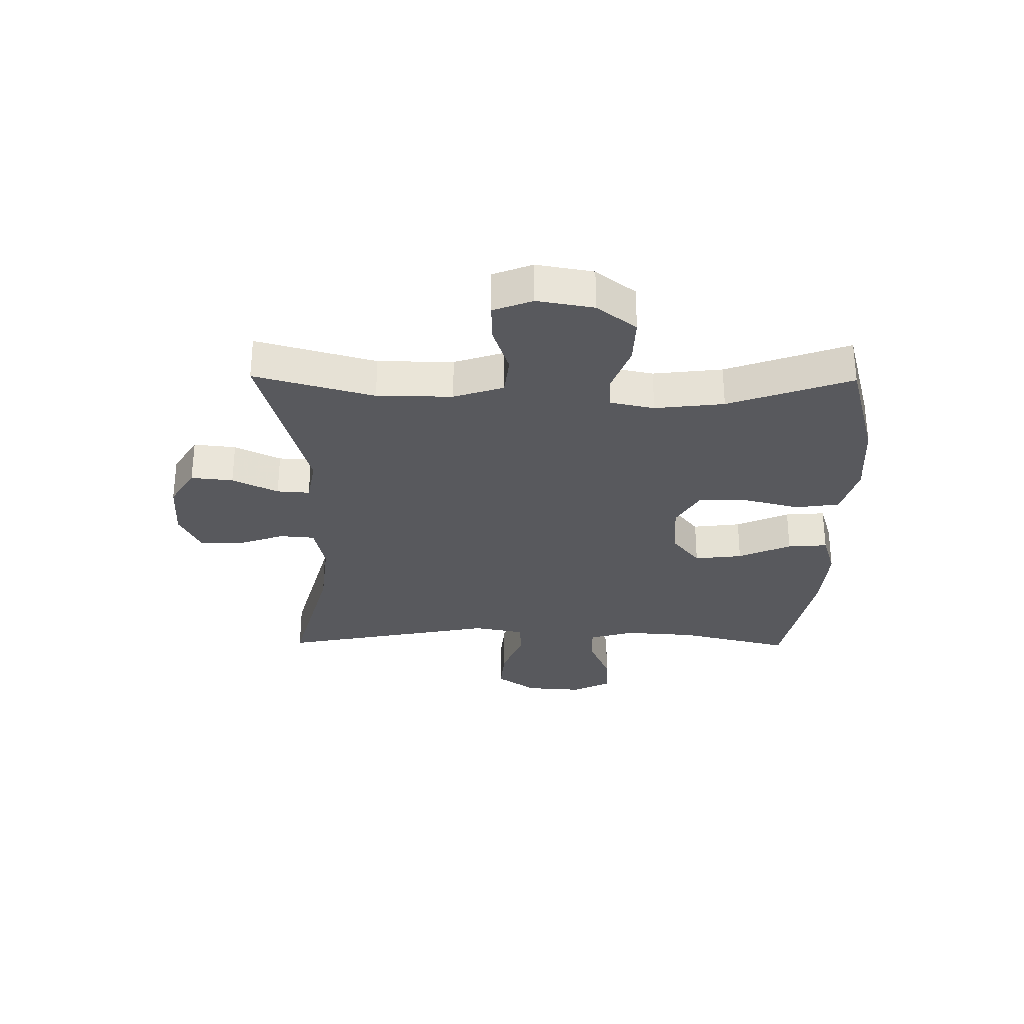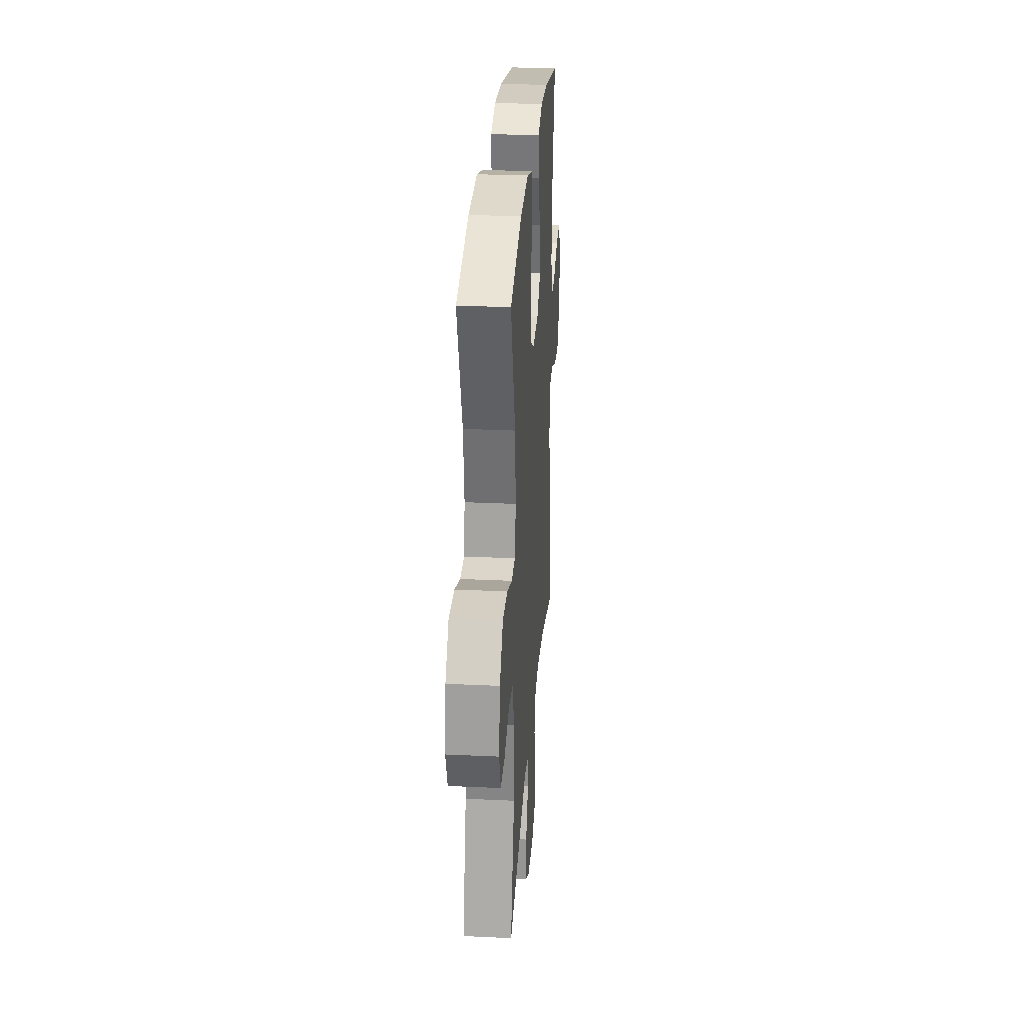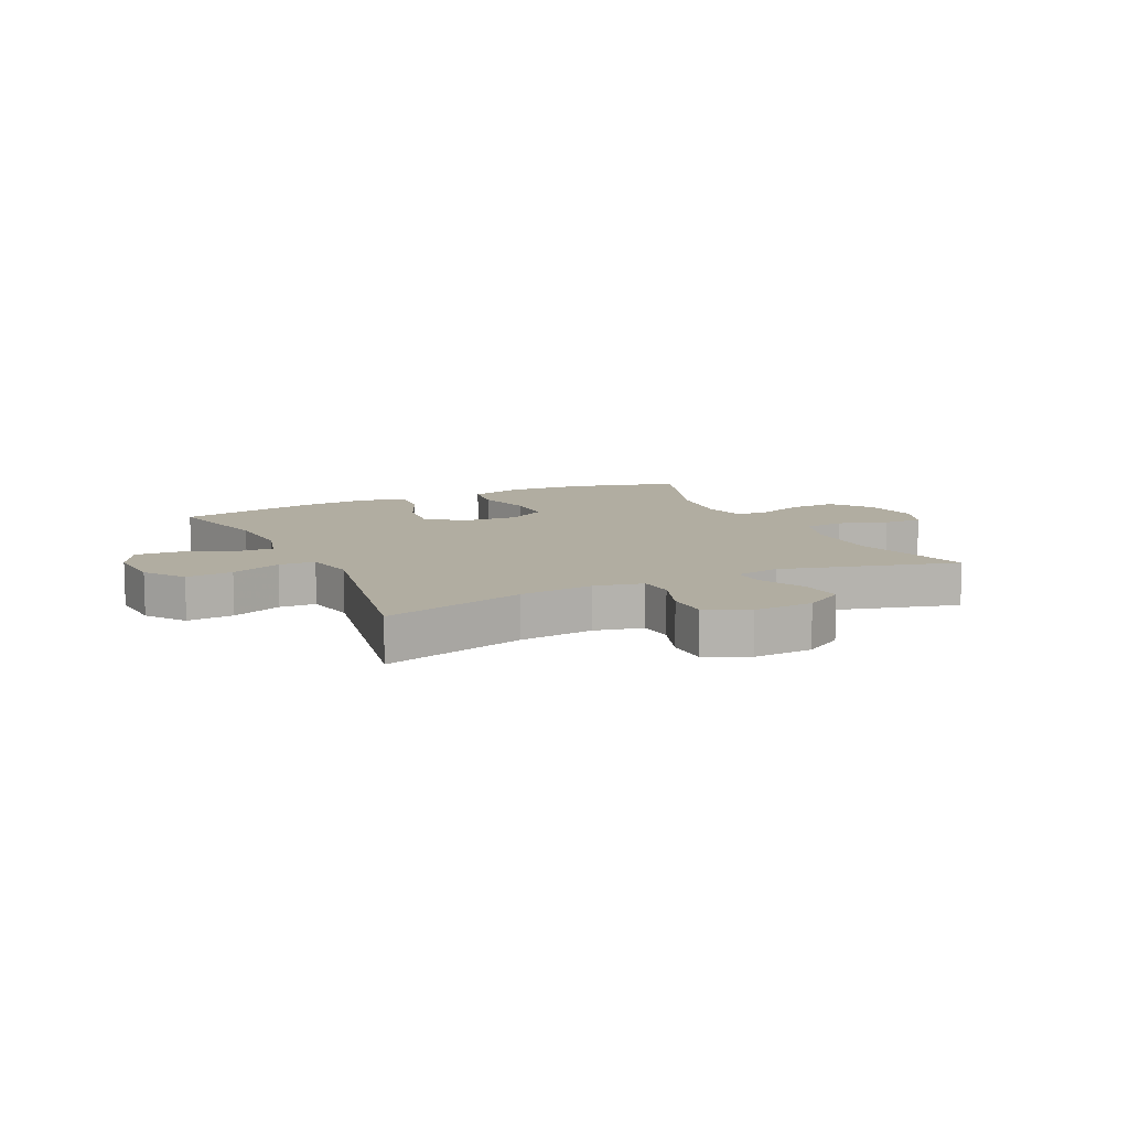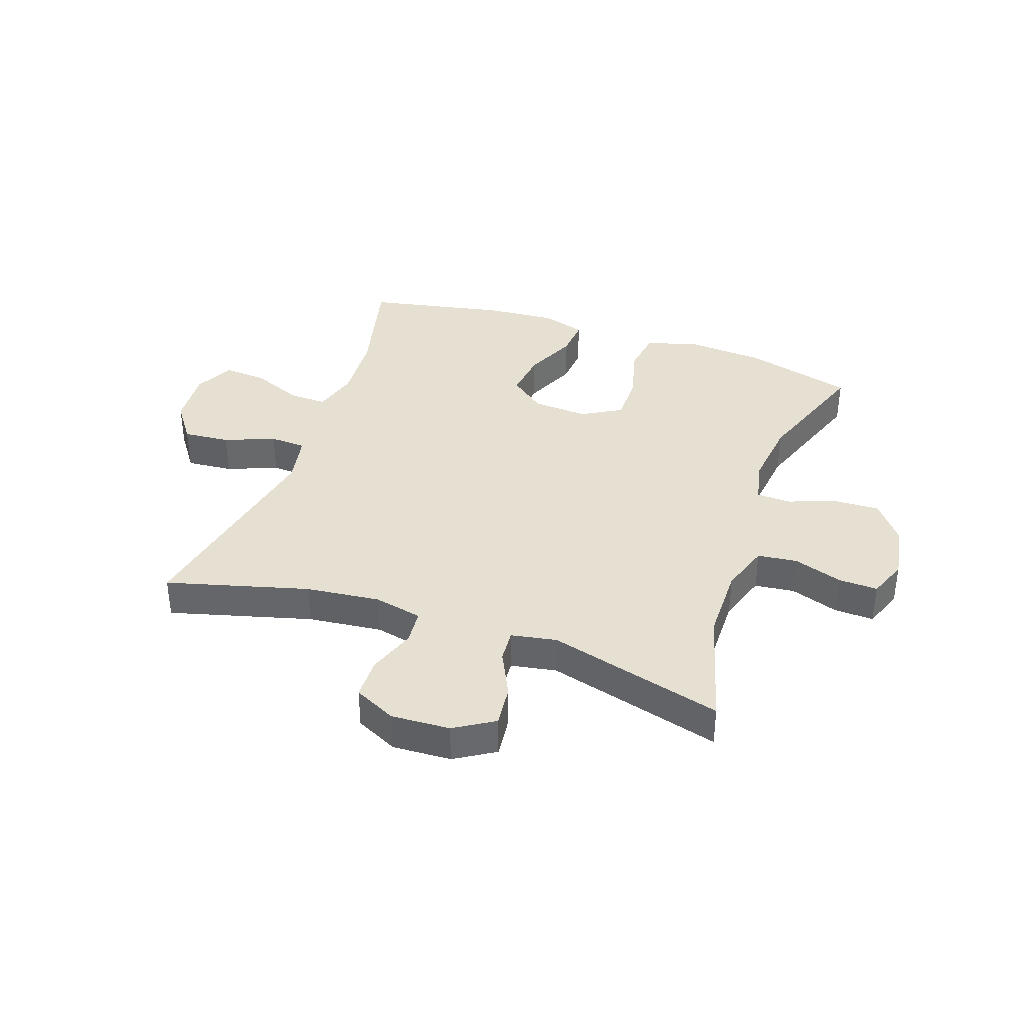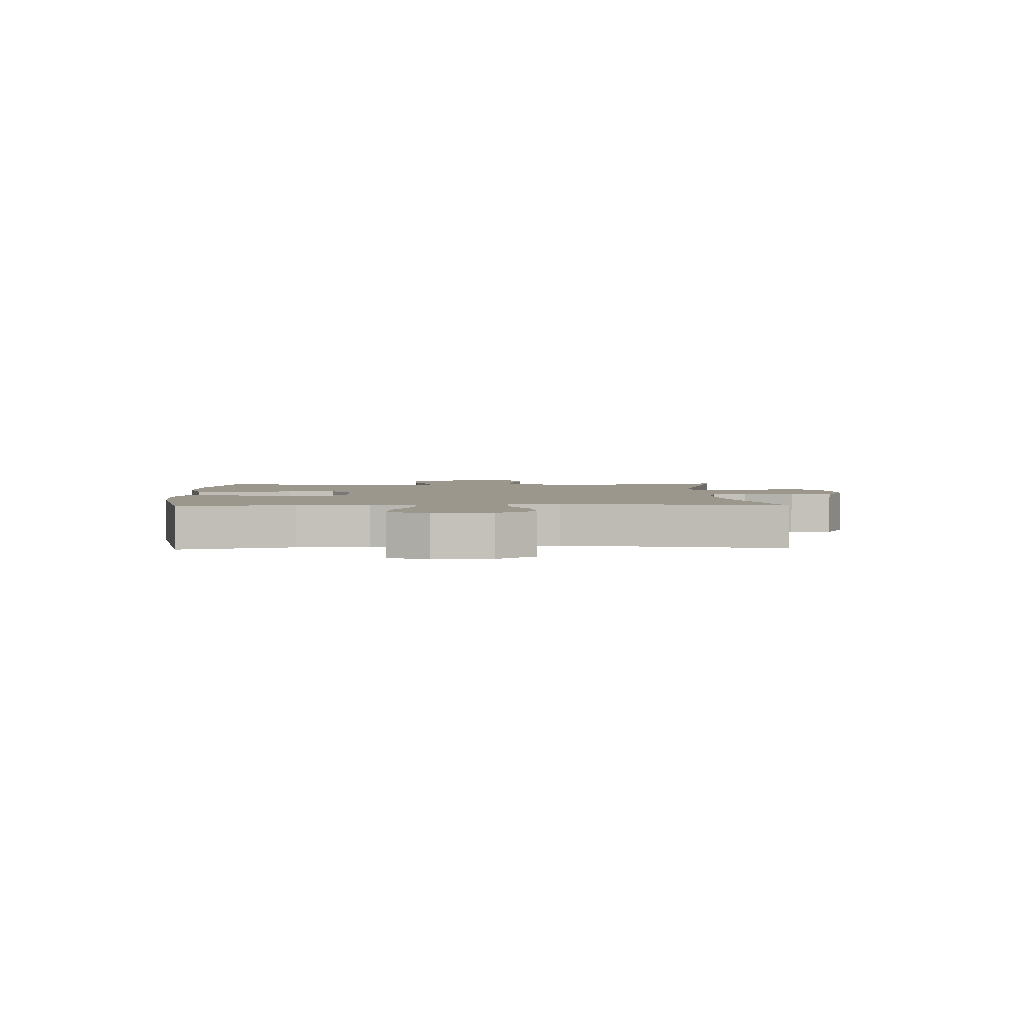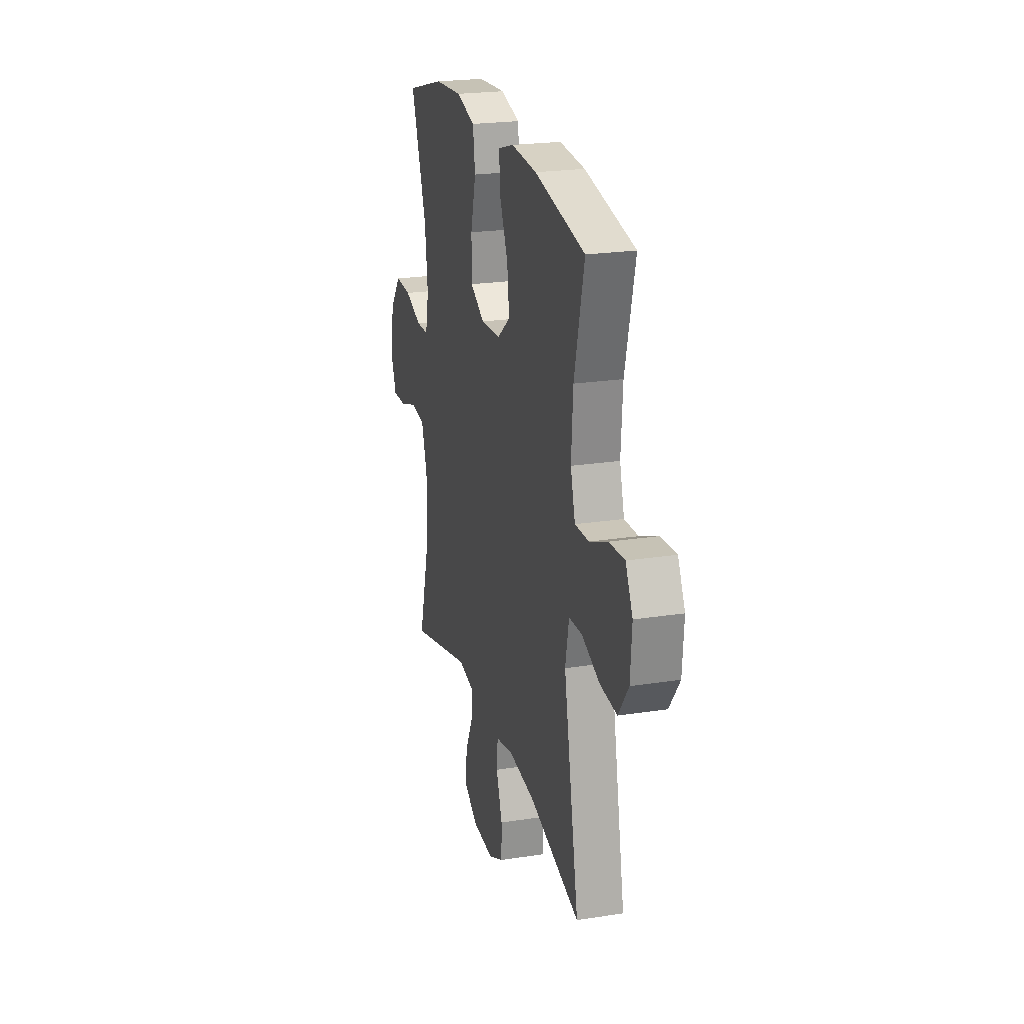
<metadata>
{"format":"obj","ext":"obj","renderer":"f3d","projection":"perspective","resolution":1024,"background":"white","views":[{"elev":-29.8,"azim":-90.7,"up":"+Y"},{"elev":28.0,"azim":-85.9,"up":"+Z"},{"elev":10.3,"azim":154.5,"up":"+Y"},{"elev":37.6,"azim":-160.8,"up":"+Y"},{"elev":2.9,"azim":88.0,"up":"+Y"},{"elev":22.8,"azim":75.0,"up":"+Z"}]}
</metadata>
<code>
v -0.5 0.07 -0.5
v -0.443 0.07 -0.296
v -0.442 0.07 -0.167
v -0.47 0.07 -0.082
v -0.538 0.07 -0.074
v -0.622 0.07 -0.102
v -0.689 0.07 -0.104
v -0.715 0.07 -0.037
v -0.698 0.07 0.06
v -0.646 0.07 0.127
v -0.567 0.07 0.124
v -0.486 0.07 0.094
v -0.427 0.07 0.096
v -0.411 0.07 0.172
v -0.425 0.07 0.29
v -0.5 0.07 0.5
v -0.313 0.07 0.551
v -0.18 0.07 0.56
v -0.09 0.07 0.534
v -0.079 0.07 0.459
v -0.104 0.07 0.362
v -0.104 0.07 0.279
v -0.036 0.07 0.24
v 0.059 0.07 0.246
v 0.12 0.07 0.294
v 0.11 0.07 0.376
v 0.07 0.07 0.466
v 0.065 0.07 0.534
v 0.14 0.07 0.557
v 0.261 0.07 0.548
v 0.5 0.07 0.5
v 0.453 0.07 0.308
v 0.445 0.07 0.187
v 0.467 0.07 0.11
v 0.533 0.07 0.112
v 0.619 0.07 0.148
v 0.693 0.07 0.153
v 0.727 0.07 0.086
v 0.72 0.07 -0.012
v 0.672 0.07 -0.079
v 0.592 0.07 -0.072
v 0.506 0.07 -0.038
v 0.444 0.07 -0.041
v 0.427 0.07 -0.128
v 0.5 0.07 -0.5
v 0.257 0.07 -0.434
v 0.13 0.07 -0.42
v 0.047 0.07 -0.438
v 0.042 0.07 -0.498
v 0.071 0.07 -0.58
v 0.07 0.07 -0.651
v -0.002 0.07 -0.686
v -0.103 0.07 -0.681
v -0.171 0.07 -0.639
v -0.163 0.07 -0.567
v -0.125 0.07 -0.489
v -0.121 0.07 -0.433
v -0.199 0.07 -0.419
v -0.5 0 -0.5
v -0.443 0 -0.296
v -0.442 0 -0.167
v -0.47 0 -0.082
v -0.538 0 -0.074
v -0.622 0 -0.102
v -0.689 0 -0.104
v -0.715 0 -0.037
v -0.698 0 0.06
v -0.646 0 0.127
v -0.567 0 0.124
v -0.486 0 0.094
v -0.427 0 0.096
v -0.411 0 0.172
v -0.425 0 0.29
v -0.5 0 0.5
v -0.313 0 0.551
v -0.18 0 0.56
v -0.09 0 0.534
v -0.079 0 0.459
v -0.104 0 0.362
v -0.104 0 0.279
v -0.036 0 0.24
v 0.059 0 0.246
v 0.12 0 0.294
v 0.11 0 0.376
v 0.07 0 0.466
v 0.065 0 0.534
v 0.14 0 0.557
v 0.261 0 0.548
v 0.5 0 0.5
v 0.453 0 0.308
v 0.445 0 0.187
v 0.467 0 0.11
v 0.533 0 0.112
v 0.619 0 0.148
v 0.693 0 0.153
v 0.727 0 0.086
v 0.72 0 -0.012
v 0.672 0 -0.079
v 0.592 0 -0.072
v 0.506 0 -0.038
v 0.444 0 -0.041
v 0.427 0 -0.128
v 0.5 0 -0.5
v 0.257 0 -0.434
v 0.13 0 -0.42
v 0.047 0 -0.438
v 0.042 0 -0.498
v 0.071 0 -0.58
v 0.07 0 -0.651
v -0.002 0 -0.686
v -0.103 0 -0.681
v -0.171 0 -0.639
v -0.163 0 -0.567
v -0.125 0 -0.489
v -0.121 0 -0.433
v -0.199 0 -0.419
f 54 55 56
f 53 54 56
f 52 53 56
f 51 52 56
f 50 51 56
f 49 50 56
f 48 49 56 57
f 47 48 57 58
f 44 45 46
f 43 44 46 47
f 40 41 42
f 39 40 42
f 38 39 42
f 37 38 42
f 36 37 42
f 35 36 42
f 34 35 42 43
f 43 47 58
f 34 43 58
f 33 34 58
f 30 31 32
f 29 30 32
f 28 29 32
f 27 28 32
f 26 27 32
f 25 26 32 33
f 19 20 21
f 18 19 21
f 17 18 21
f 16 17 21
f 15 16 21
f 14 15 21 22
f 13 14 22 23
f 10 11 12
f 9 10 12
f 8 9 12
f 7 8 12
f 6 7 12
f 5 6 12
f 4 5 12 13
f 13 23 24
f 4 13 24
f 3 4 24
f 58 1 2
f 25 33 58
f 24 25 58
f 3 24 58
f 2 3 58
f 114 113 112
f 114 112 111
f 114 111 110
f 114 110 109
f 114 109 108
f 114 108 107
f 115 114 107 106
f 116 115 106 105
f 104 103 102
f 105 104 102 101
f 100 99 98
f 100 98 97
f 100 97 96
f 100 96 95
f 100 95 94
f 100 94 93
f 101 100 93 92
f 116 105 101
f 116 101 92
f 116 92 91
f 90 89 88
f 90 88 87
f 90 87 86
f 90 86 85
f 90 85 84
f 91 90 84 83
f 79 78 77
f 79 77 76
f 79 76 75
f 79 75 74
f 79 74 73
f 80 79 73 72
f 81 80 72 71
f 70 69 68
f 70 68 67
f 70 67 66
f 70 66 65
f 70 65 64
f 70 64 63
f 71 70 63 62
f 82 81 71
f 82 71 62
f 82 62 61
f 60 59 116
f 116 91 83
f 116 83 82
f 116 82 61
f 116 61 60
f 1 59 60 2
f 2 60 61 3
f 3 61 62 4
f 4 62 63 5
f 5 63 64 6
f 6 64 65 7
f 7 65 66 8
f 8 66 67 9
f 9 67 68 10
f 10 68 69 11
f 11 69 70 12
f 12 70 71 13
f 13 71 72 14
f 14 72 73 15
f 15 73 74 16
f 16 74 75 17
f 17 75 76 18
f 18 76 77 19
f 19 77 78 20
f 20 78 79 21
f 21 79 80 22
f 22 80 81 23
f 23 81 82 24
f 24 82 83 25
f 25 83 84 26
f 26 84 85 27
f 27 85 86 28
f 28 86 87 29
f 29 87 88 30
f 30 88 89 31
f 31 89 90 32
f 32 90 91 33
f 33 91 92 34
f 34 92 93 35
f 35 93 94 36
f 36 94 95 37
f 37 95 96 38
f 38 96 97 39
f 39 97 98 40
f 40 98 99 41
f 41 99 100 42
f 42 100 101 43
f 43 101 102 44
f 44 102 103 45
f 45 103 104 46
f 46 104 105 47
f 47 105 106 48
f 48 106 107 49
f 49 107 108 50
f 50 108 109 51
f 51 109 110 52
f 52 110 111 53
f 53 111 112 54
f 54 112 113 55
f 55 113 114 56
f 56 114 115 57
f 57 115 116 58
f 58 116 59 1

</code>
